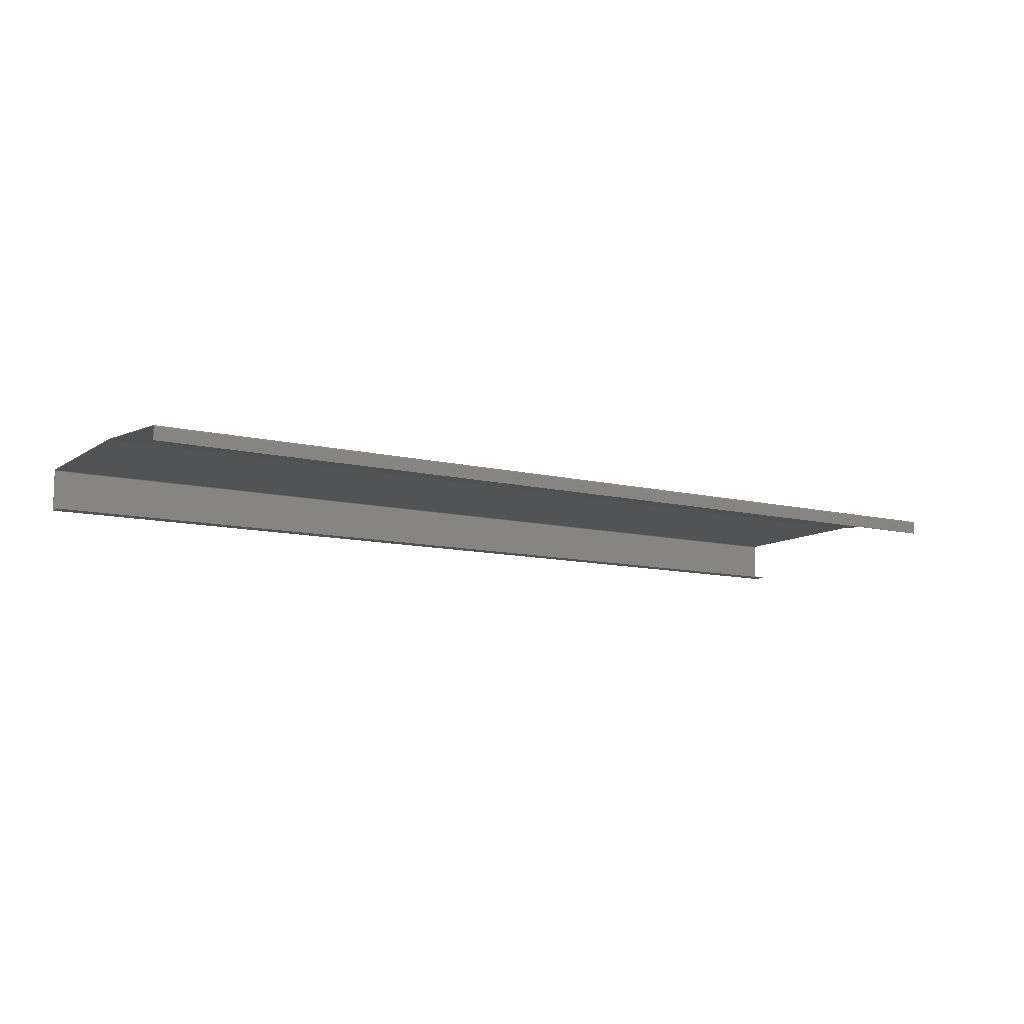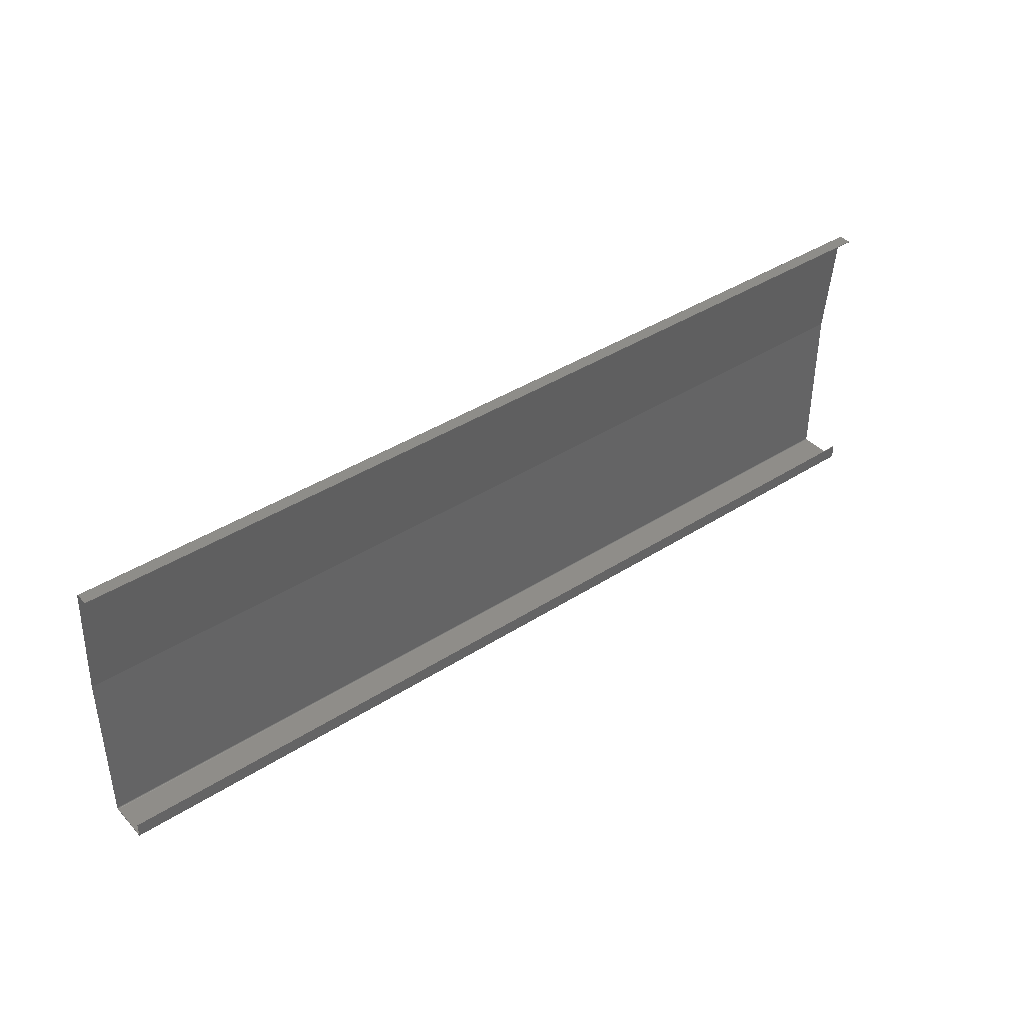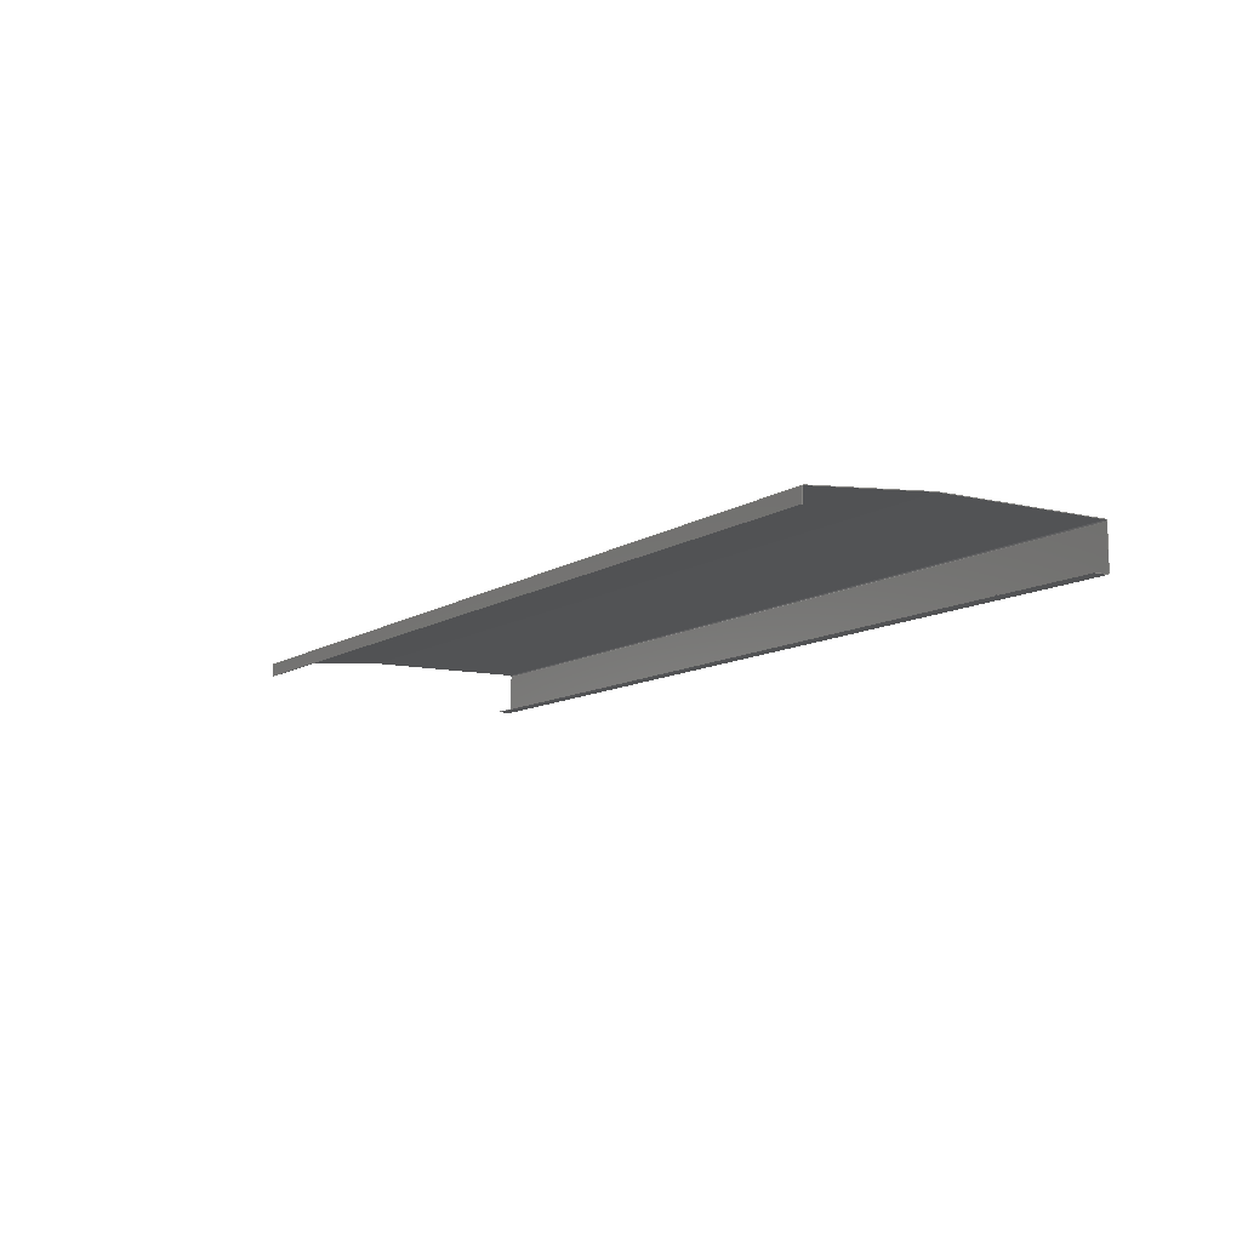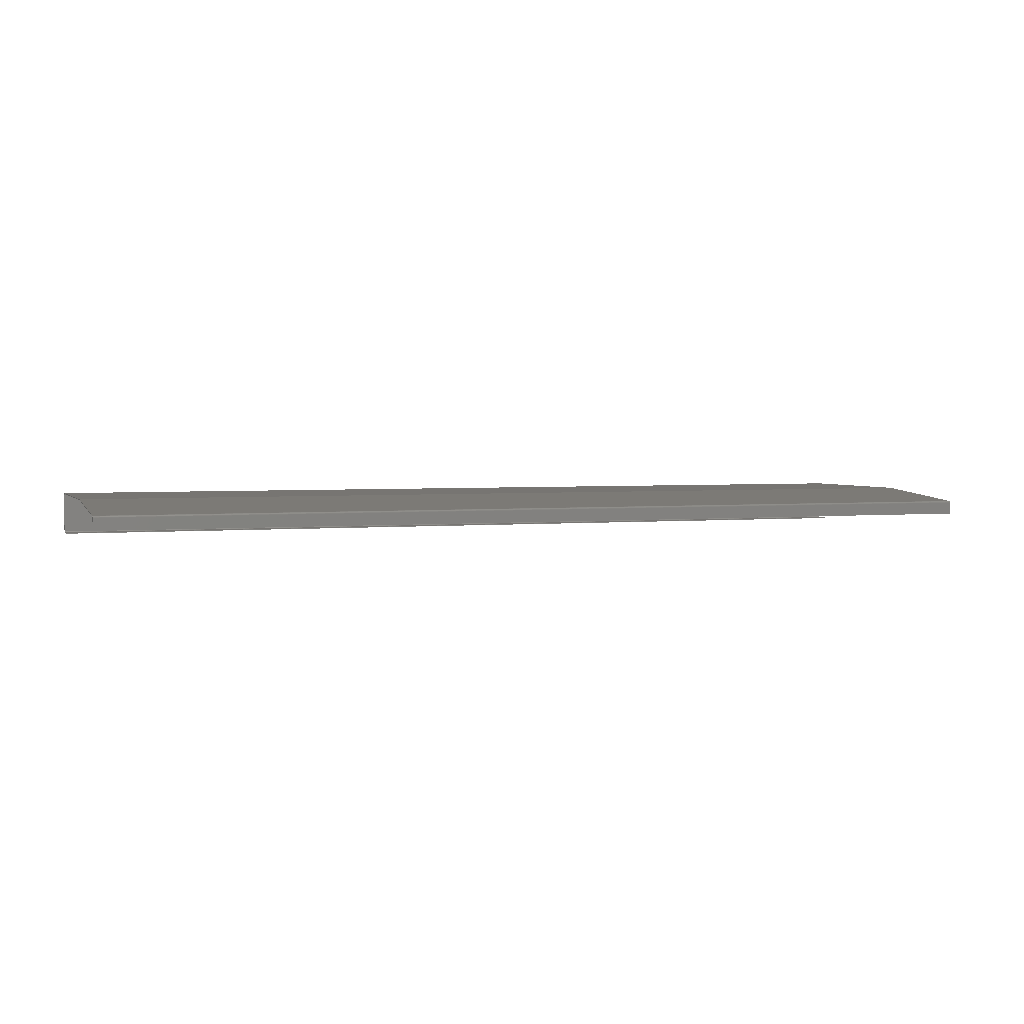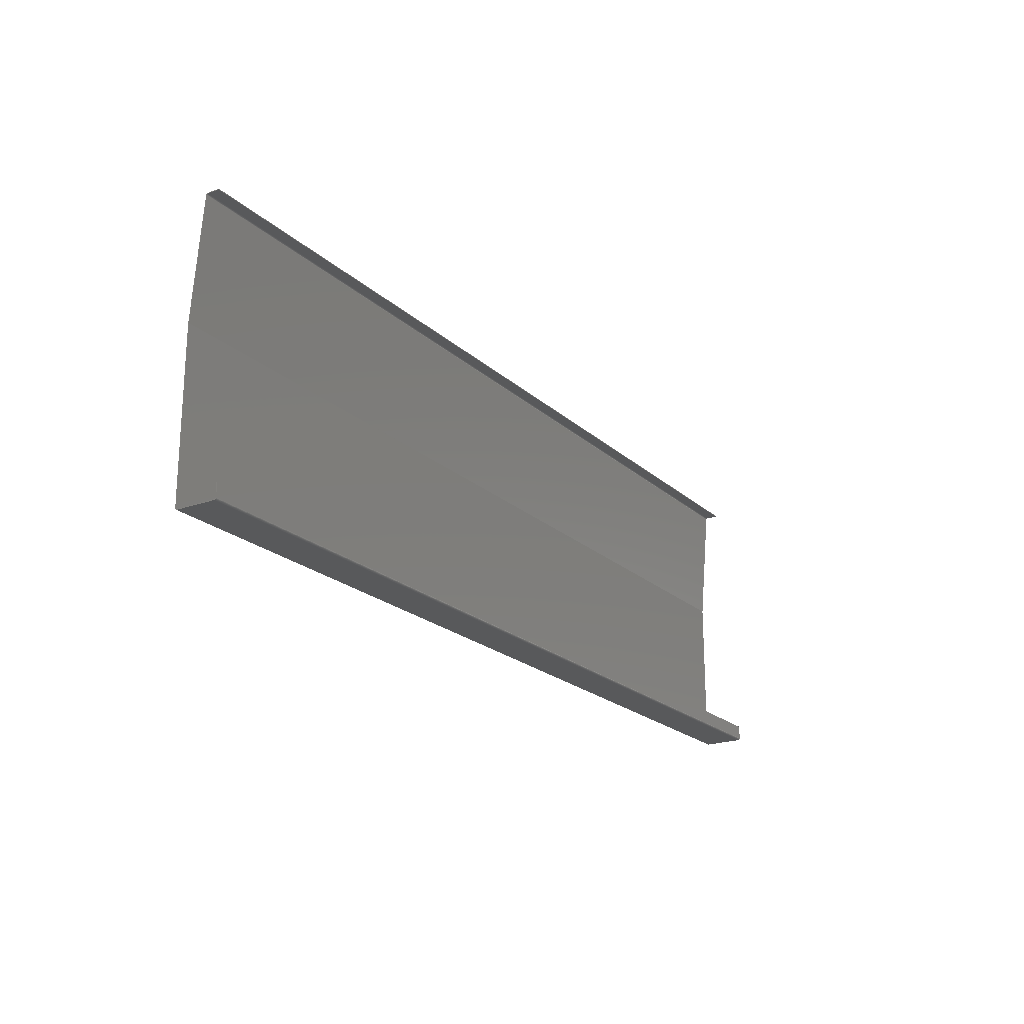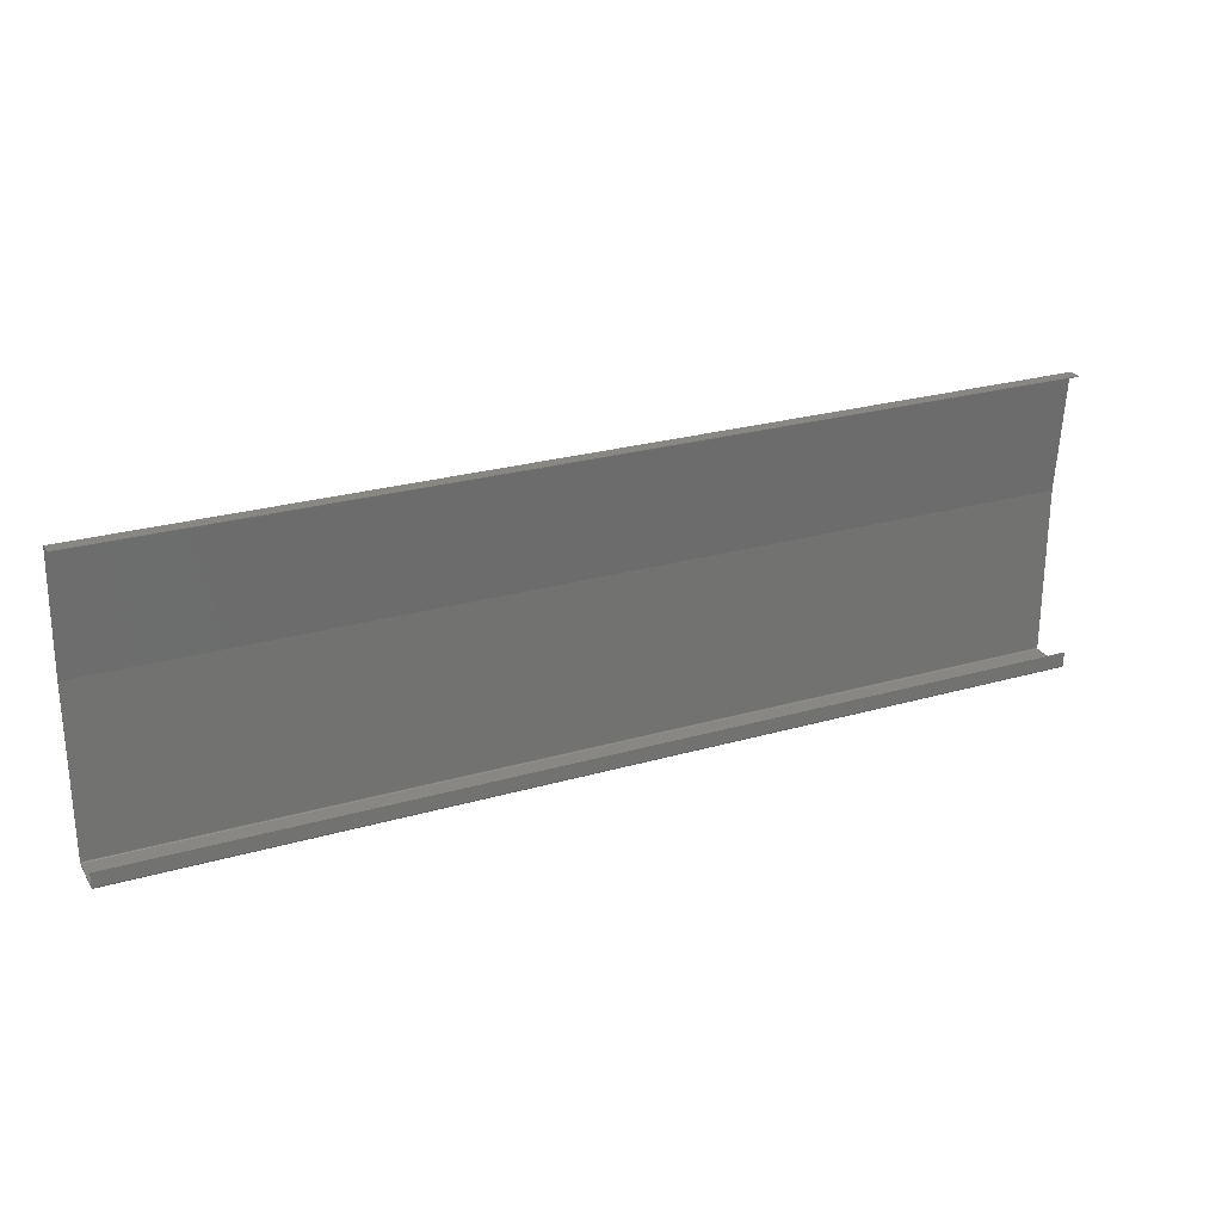
<metadata>
{"format":"stl","ext":"stl","renderer":"f3d","projection":"perspective","resolution":1024,"background":"white","views":[{"elev":-10.4,"azim":-32.0,"up":"+Y"},{"elev":40.3,"azim":-38.2,"up":"+Z"},{"elev":-10.1,"azim":58.1,"up":"+Y"},{"elev":2.9,"azim":-19.7,"up":"+Y"},{"elev":-21.0,"azim":-57.2,"up":"+Z"},{"elev":25.8,"azim":-24.6,"up":"+Z"}]}
</metadata>
<code>
# stl→obj: 76 verts, 268 faces
v 936.8 1451 2113
v 936.8 1450 2112
v 936.8 1436 2291
v 936.8 1435 2291
v 2333 1450 2112
v 2333 1451 2113
v 2333 1435 2291
v 2333 1436 2291
v 936.8 1451 1864
v 936.8 1450 1864
v 936.8 1451 2112
v 2333 1450 1864
v 2333 1451 1864
v 2333 1451 2112
v 2333 1448 1861
v 2333 1448 1862
v 2333 1389 1861
v 2333 1389 1862
v 936.8 1448 1862
v 936.8 1448 1861
v 936.8 1389 1862
v 936.8 1389 1861
v 936.8 1451 1863
v 936.8 1450 1863
v 936.8 1451 1862
v 936.8 1450 1862
v 936.8 1449 1863
v 936.8 1449 1862
v 936.8 1449 1861
v 2333 1449 1862
v 2333 1449 1861
v 2333 1449 1863
v 2333 1450 1862
v 2333 1450 1863
v 2333 1451 1862
v 2333 1451 1863
v 936.8 1389 1863
v 936.8 1388 1862
v 936.8 1388 1863
v 936.8 1387 1862
v 936.8 1387 1863
v 936.8 1388 1864
v 936.8 1387 1864
v 936.8 1386 1864
v 2333 1387 1864
v 2333 1386 1864
v 2333 1388 1864
v 2333 1387 1863
v 2333 1388 1863
v 2333 1387 1862
v 2333 1388 1862
v 2333 1389 1863
v 2333 1387 1885
v 2333 1386 1885
v 936.8 1386 1885
v 936.8 1387 1885
v 2333 1435 2292
v 2333 1436 2292
v 2333 1434 2292
v 2333 1435 2293
v 2333 1434 2293
v 2333 1433 2293
v 2333 1434 2294
v 2333 1433 2294
v 936.8 1433 2293
v 936.8 1433 2294
v 936.8 1434 2294
v 936.8 1434 2292
v 936.8 1434 2293
v 936.8 1435 2293
v 936.8 1435 2292
v 936.8 1436 2292
v 936.8 1415 2293
v 936.8 1415 2294
v 2333 1415 2294
v 2333 1415 2293
f 1 2 3
f 3 2 4
f 5 6 7
f 7 6 8
f 6 1 8
f 8 1 3
f 4 2 7
f 7 2 5
f 9 10 11
f 11 10 2
f 12 13 5
f 5 13 14
f 13 9 14
f 14 9 11
f 2 10 5
f 5 10 12
f 15 16 17
f 17 16 18
f 19 20 21
f 21 20 22
f 20 15 22
f 22 15 17
f 18 16 21
f 21 16 19
f 10 9 10
f 10 9 9
f 10 9 10
f 10 9 23
f 10 23 24
f 24 23 23
f 24 23 24
f 24 23 25
f 24 25 24
f 24 25 26
f 24 26 27
f 27 26 26
f 27 26 27
f 27 26 28
f 27 28 28
f 28 28 29
f 28 29 19
f 19 29 20
f 16 15 30
f 30 15 31
f 30 31 32
f 32 31 30
f 32 30 32
f 32 30 33
f 32 33 34
f 34 33 33
f 34 33 34
f 34 33 35
f 34 35 34
f 34 35 36
f 34 36 12
f 12 36 36
f 12 36 12
f 12 36 13
f 12 13 12
f 12 13 13
f 9 13 13
f 9 13 9
f 9 13 36
f 9 36 23
f 23 36 36
f 23 36 23
f 23 36 35
f 23 35 25
f 25 35 33
f 25 33 26
f 26 33 33
f 26 33 26
f 26 33 30
f 26 30 28
f 28 30 31
f 28 31 29
f 29 31 15
f 29 15 20
f 19 16 30
f 19 30 28
f 28 30 32
f 28 32 27
f 27 32 32
f 27 32 27
f 27 32 34
f 27 34 24
f 24 34 34
f 24 34 24
f 24 34 34
f 24 34 24
f 24 34 12
f 24 12 10
f 10 12 12
f 10 12 10
f 10 12 12
f 10 12 10
f 21 22 21
f 21 22 22
f 21 22 37
f 37 22 38
f 37 38 39
f 39 38 38
f 39 38 39
f 39 38 40
f 39 40 39
f 39 40 40
f 39 40 39
f 39 40 41
f 39 41 42
f 42 41 41
f 42 41 43
f 43 41 44
f 43 44 43
f 43 44 44
f 45 46 45
f 45 46 46
f 45 46 47
f 47 46 48
f 47 48 49
f 49 48 48
f 49 48 49
f 49 48 50
f 49 50 49
f 49 50 50
f 49 50 49
f 49 50 51
f 49 51 52
f 52 51 51
f 52 51 18
f 18 51 17
f 18 17 18
f 18 17 17
f 22 17 17
f 22 17 22
f 22 17 51
f 22 51 38
f 38 51 51
f 38 51 38
f 38 51 50
f 38 50 40
f 40 50 50
f 40 50 40
f 40 50 48
f 40 48 41
f 41 48 48
f 41 48 41
f 41 48 46
f 41 46 44
f 44 46 46
f 44 46 44
f 43 45 45
f 43 45 43
f 43 45 47
f 43 47 42
f 42 47 49
f 42 49 39
f 39 49 49
f 39 49 39
f 39 49 49
f 39 49 39
f 39 49 49
f 39 49 39
f 39 49 52
f 39 52 37
f 37 52 18
f 37 18 21
f 21 18 18
f 21 18 21
f 53 54 45
f 45 54 46
f 55 56 44
f 44 56 43
f 54 55 46
f 46 55 44
f 43 56 45
f 45 56 53
f 55 54 56
f 56 54 53
f 5 14 5
f 5 14 6
f 1 11 2
f 2 11 2
f 6 14 1
f 1 14 11
f 5 5 2
f 2 5 2
f 7 8 7
f 7 8 8
f 7 8 57
f 57 8 58
f 57 58 59
f 59 58 57
f 59 57 59
f 59 57 60
f 59 60 59
f 59 60 60
f 59 60 59
f 59 60 61
f 59 61 62
f 62 61 63
f 62 63 62
f 62 63 64
f 62 64 62
f 62 64 64
f 65 66 65
f 65 66 66
f 65 66 65
f 65 66 67
f 65 67 68
f 68 67 69
f 68 69 68
f 68 69 70
f 68 70 68
f 68 70 70
f 68 70 68
f 68 70 71
f 68 71 71
f 71 71 72
f 71 72 4
f 4 72 3
f 4 3 4
f 4 3 3
f 8 3 3
f 8 3 8
f 8 3 72
f 8 72 58
f 58 72 71
f 58 71 57
f 57 71 70
f 57 70 60
f 60 70 70
f 60 70 60
f 60 70 69
f 60 69 61
f 61 69 67
f 61 67 63
f 63 67 66
f 63 66 64
f 64 66 66
f 64 66 64
f 62 65 65
f 62 65 62
f 62 65 65
f 62 65 62
f 62 65 68
f 62 68 59
f 59 68 68
f 59 68 59
f 59 68 68
f 59 68 59
f 59 68 68
f 59 68 59
f 59 68 71
f 59 71 57
f 57 71 4
f 57 4 7
f 7 4 4
f 7 4 7
f 73 74 65
f 65 74 66
f 75 76 64
f 64 76 62
f 74 75 66
f 66 75 64
f 62 76 65
f 65 76 73
f 75 74 76
f 76 74 73

</code>
